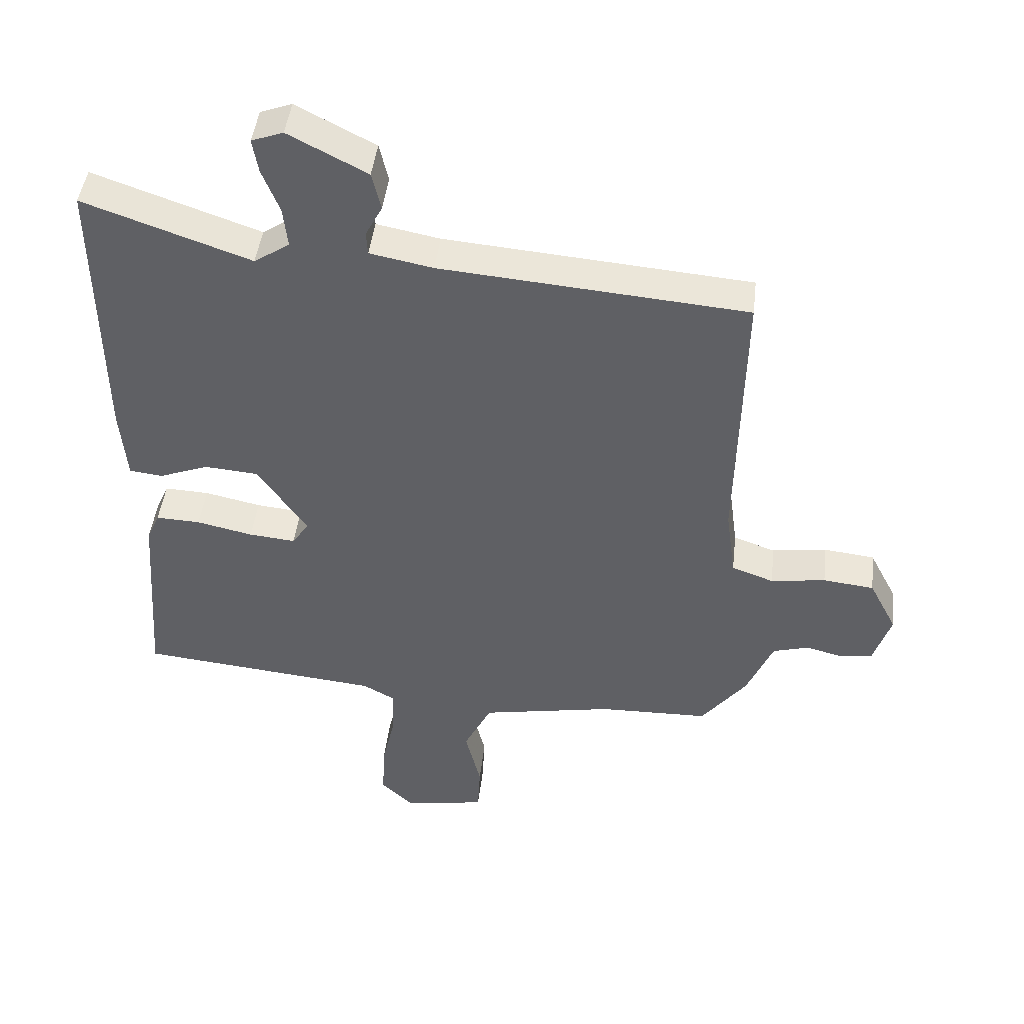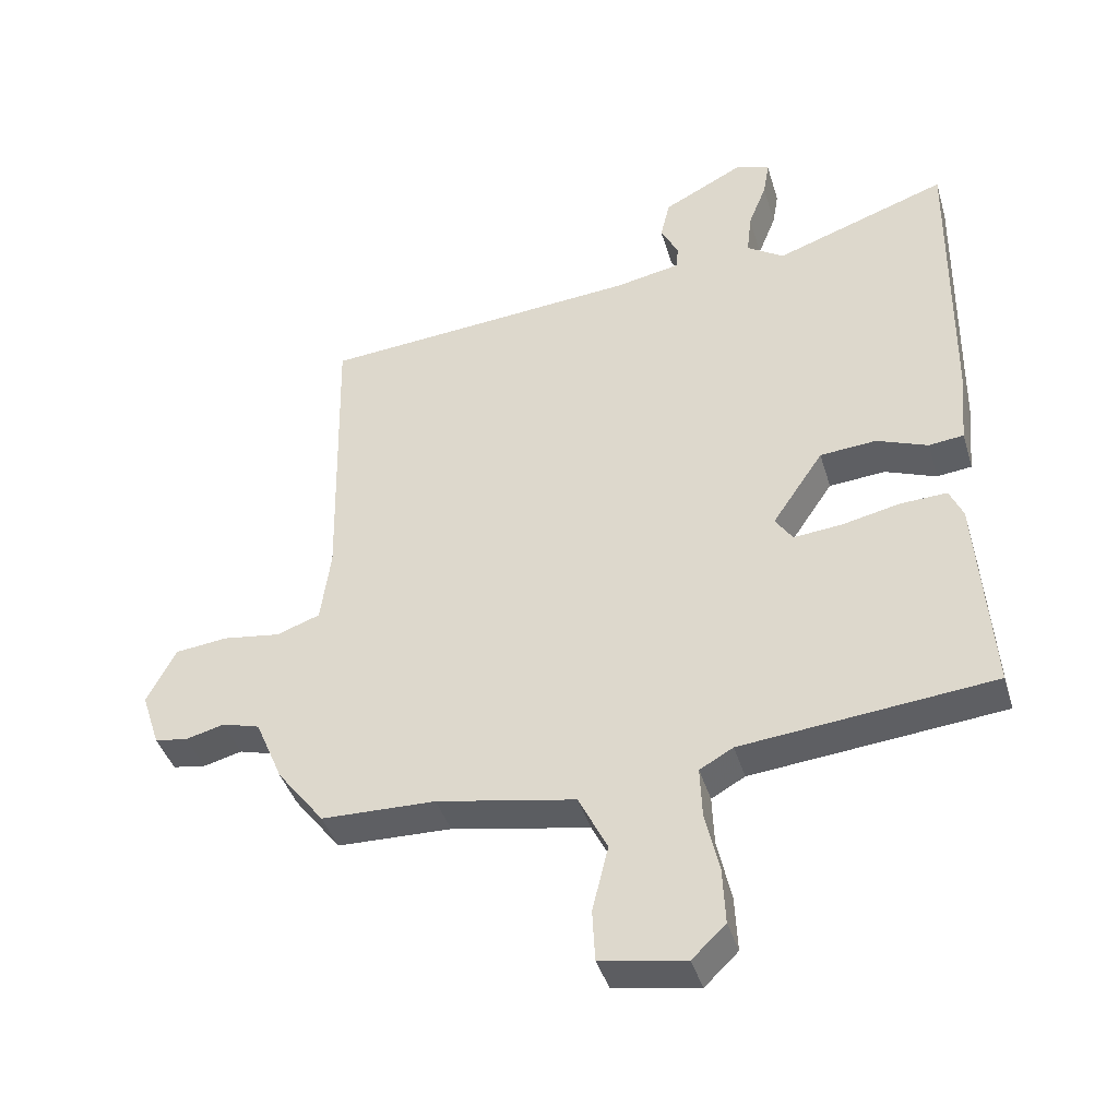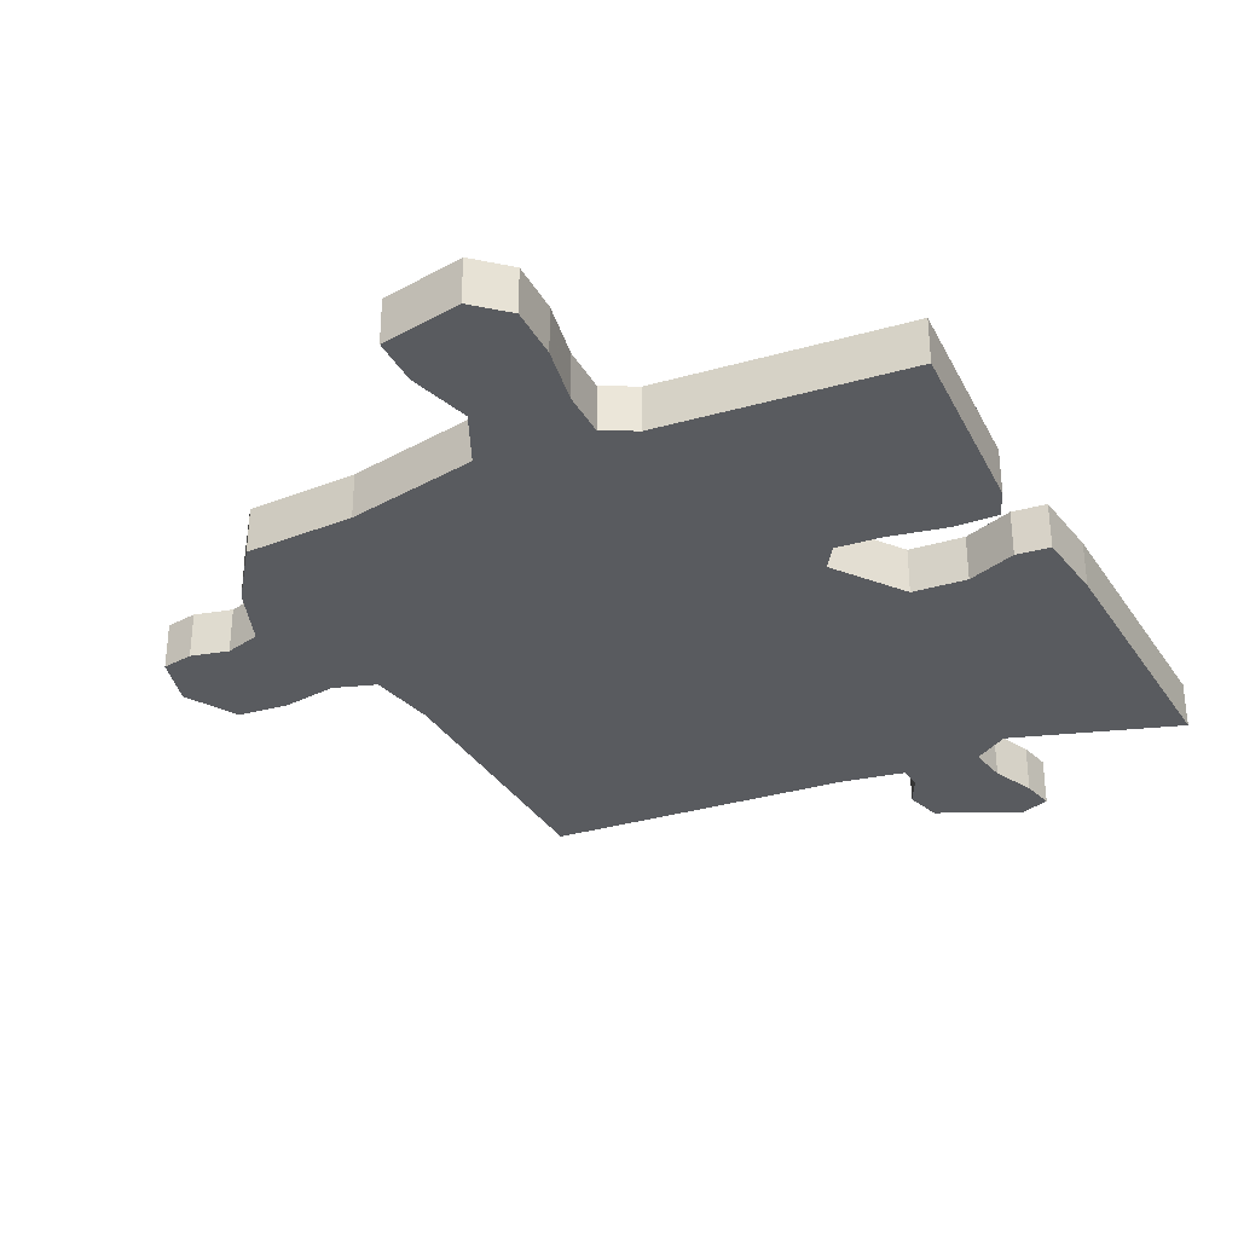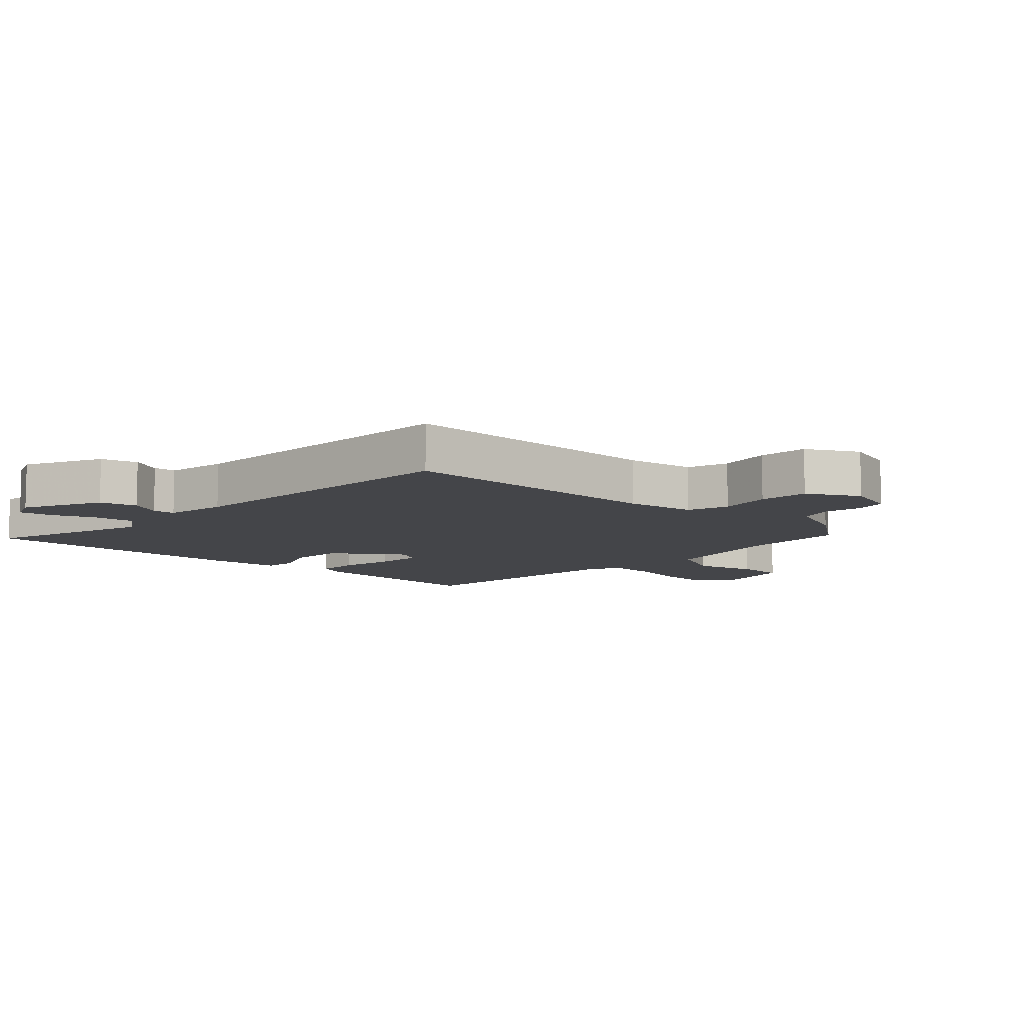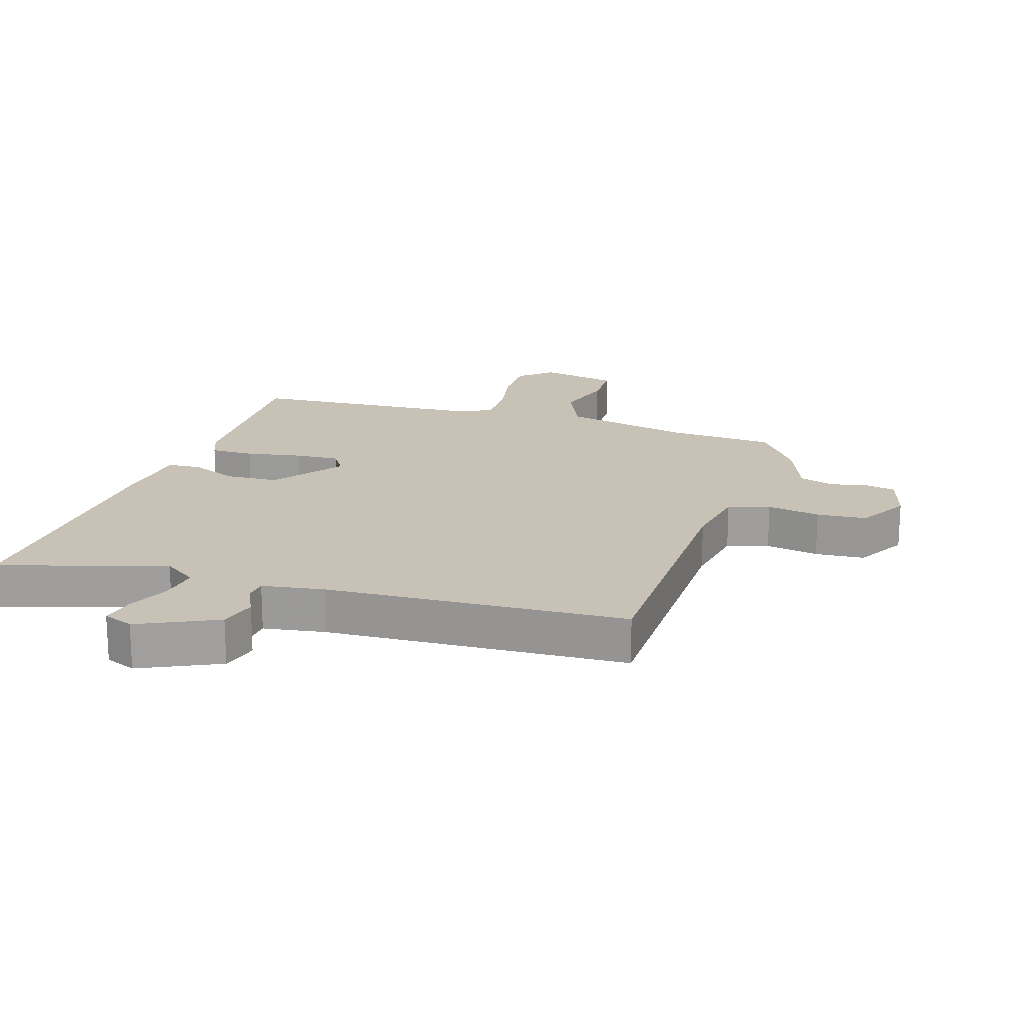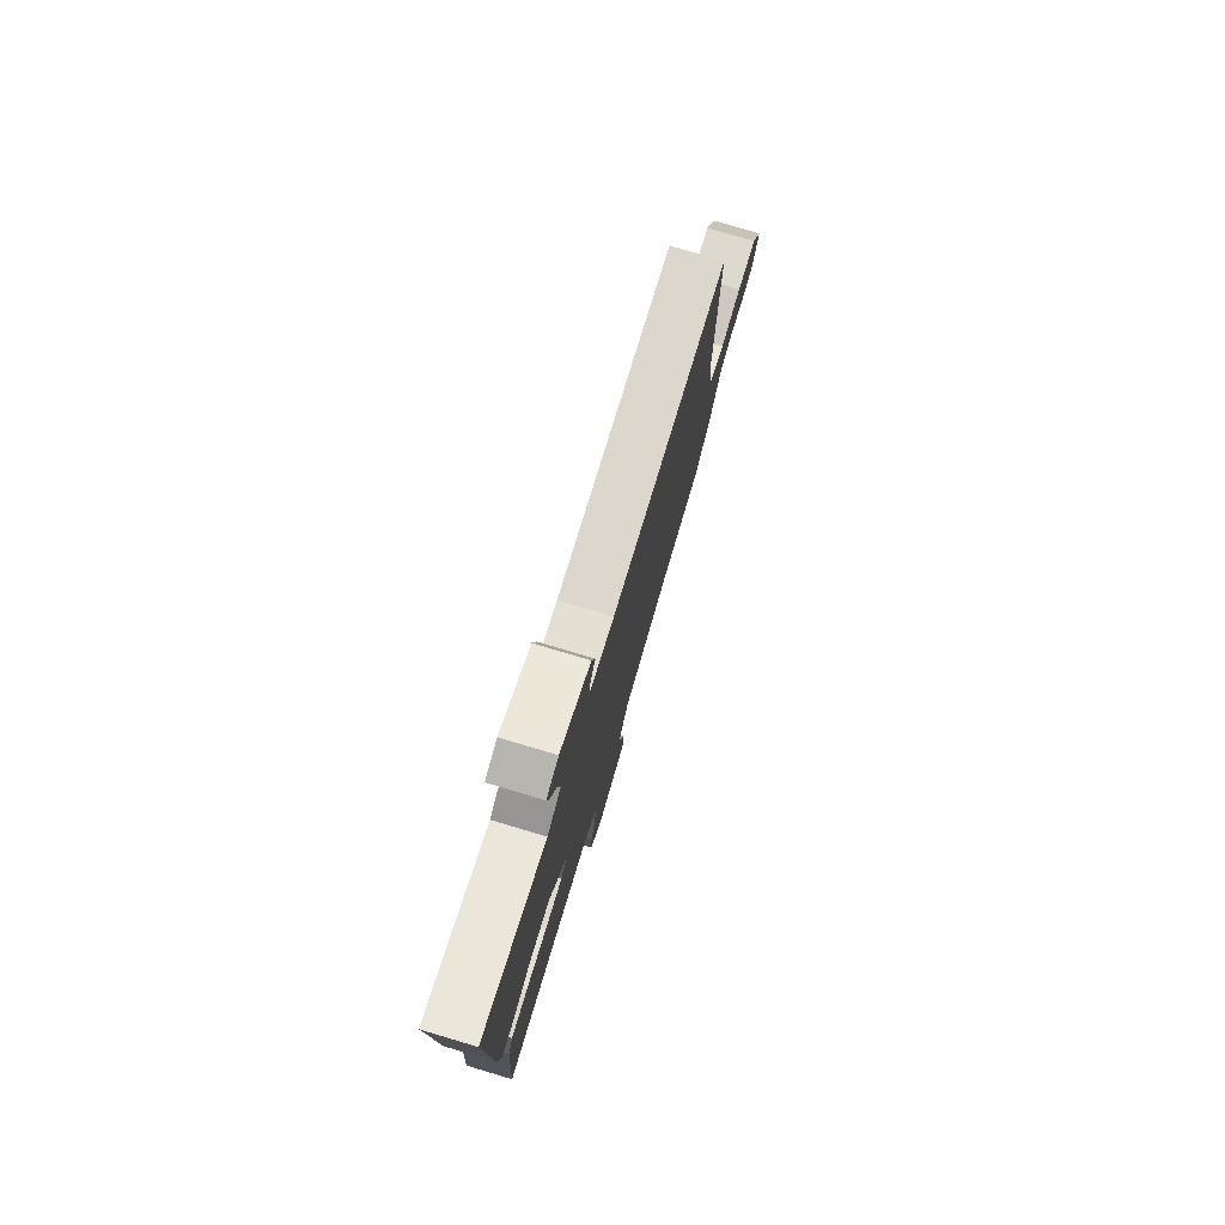
<metadata>
{"format":"obj","ext":"obj","renderer":"f3d","projection":"perspective","resolution":1024,"background":"white","views":[{"elev":45.0,"azim":6.6,"up":"+Z"},{"elev":-40.9,"azim":-163.8,"up":"+Z"},{"elev":-32.0,"azim":-152.4,"up":"+Y"},{"elev":-9.1,"azim":48.3,"up":"+Y"},{"elev":19.0,"azim":19.7,"up":"+Y"},{"elev":78.1,"azim":-73.4,"up":"+Z"}]}
</metadata>
<code>
v -0.512 0.07 -0.452
v -0.49 0.07 -0.15
v -0.47 0.07 -0.105
v -0.401 0.07 -0.108
v -0.314 0.07 -0.127
v -0.242 0.07 -0.134
v -0.216 0.07 -0.096
v -0.292 0.07 0.016
v -0.376 0.07 0.023
v -0.452 0.07 -0.006
v -0.504 0.07 0
v -0.514 0.07 0.113
v -0.519 0.07 0.551
v -0.261 0.07 0.461
v -0.206 0.07 0.497
v -0.213 0.07 0.56
v -0.24 0.07 0.628
v -0.249 0.07 0.681
v -0.2 0.07 0.699
v -0.078 0.07 0.636
v -0.064 0.07 0.577
v -0.09 0.07 0.528
v -0.088 0.07 0.492
v 0.01 0.07 0.473
v 0.484 0.07 0.433
v 0.475 0.07 -0.001
v 0.49 0.07 -0.111
v 0.555 0.07 -0.134
v 0.64 0.07 -0.122
v 0.719 0.07 -0.131
v 0.762 0.07 -0.214
v 0.735 0.07 -0.296
v 0.686 0.07 -0.304
v 0.628 0.07 -0.289
v 0.572 0.07 -0.305
v 0.531 0.07 -0.401
v 0.461 0.07 -0.491
v 0.291 0.07 -0.495
v 0.085 0.07 -0.533
v 0.042 0.07 -0.619
v 0.066 0.07 -0.717
v 0.062 0.07 -0.794
v -0.065 0.07 -0.816
v -0.115 0.07 -0.768
v -0.111 0.07 -0.685
v -0.09 0.07 -0.592
v -0.087 0.07 -0.518
v -0.137 0.07 -0.49
v -0.512 0 -0.452
v -0.49 0 -0.15
v -0.47 0 -0.105
v -0.401 0 -0.108
v -0.314 0 -0.127
v -0.242 0 -0.134
v -0.216 0 -0.096
v -0.292 0 0.016
v -0.376 0 0.023
v -0.452 0 -0.006
v -0.504 0 0
v -0.514 0 0.113
v -0.519 0 0.551
v -0.261 0 0.461
v -0.206 0 0.497
v -0.213 0 0.56
v -0.24 0 0.628
v -0.249 0 0.681
v -0.2 0 0.699
v -0.078 0 0.636
v -0.064 0 0.577
v -0.09 0 0.528
v -0.088 0 0.492
v 0.01 0 0.473
v 0.484 0 0.433
v 0.475 0 -0.001
v 0.49 0 -0.111
v 0.555 0 -0.134
v 0.64 0 -0.122
v 0.719 0 -0.131
v 0.762 0 -0.214
v 0.735 0 -0.296
v 0.686 0 -0.304
v 0.628 0 -0.289
v 0.572 0 -0.305
v 0.531 0 -0.401
v 0.461 0 -0.491
v 0.291 0 -0.495
v 0.085 0 -0.533
v 0.042 0 -0.619
v 0.066 0 -0.717
v 0.062 0 -0.794
v -0.065 0 -0.816
v -0.115 0 -0.768
v -0.111 0 -0.685
v -0.09 0 -0.592
v -0.087 0 -0.518
v -0.137 0 -0.49
f 44 45 46
f 43 44 46
f 42 43 46
f 41 42 46
f 40 41 46
f 39 40 46 47
f 38 39 47 48
f 1 2 3
f 48 1 3
f 38 48 3
f 37 38 3
f 36 37 3
f 35 36 3
f 32 33 34
f 31 32 34
f 30 31 34
f 29 30 34
f 28 29 34
f 27 28 34 35
f 24 25 26
f 23 24 26 27
f 20 21 22
f 19 20 22
f 18 19 22
f 17 18 22
f 16 17 22
f 15 16 22 23
f 23 27 35
f 15 23 35
f 14 15 35
f 12 13 14
f 11 12 14
f 10 11 14
f 9 10 14
f 3 4 5
f 35 3 5
f 35 5 6
f 8 9 14
f 7 8 14 35
f 6 7 35
f 94 93 92
f 94 92 91
f 94 91 90
f 94 90 89
f 94 89 88
f 95 94 88 87
f 96 95 87 86
f 51 50 49
f 51 49 96
f 51 96 86
f 51 86 85
f 51 85 84
f 51 84 83
f 82 81 80
f 82 80 79
f 82 79 78
f 82 78 77
f 82 77 76
f 83 82 76 75
f 74 73 72
f 75 74 72 71
f 70 69 68
f 70 68 67
f 70 67 66
f 70 66 65
f 70 65 64
f 71 70 64 63
f 83 75 71
f 83 71 63
f 83 63 62
f 62 61 60
f 62 60 59
f 62 59 58
f 62 58 57
f 53 52 51
f 53 51 83
f 54 53 83
f 62 57 56
f 83 62 56 55
f 83 55 54
f 1 49 50 2
f 2 50 51 3
f 3 51 52 4
f 4 52 53 5
f 5 53 54 6
f 6 54 55 7
f 7 55 56 8
f 8 56 57 9
f 9 57 58 10
f 10 58 59 11
f 11 59 60 12
f 12 60 61 13
f 13 61 62 14
f 14 62 63 15
f 15 63 64 16
f 16 64 65 17
f 17 65 66 18
f 18 66 67 19
f 19 67 68 20
f 20 68 69 21
f 21 69 70 22
f 22 70 71 23
f 23 71 72 24
f 24 72 73 25
f 25 73 74 26
f 26 74 75 27
f 27 75 76 28
f 28 76 77 29
f 29 77 78 30
f 30 78 79 31
f 31 79 80 32
f 32 80 81 33
f 33 81 82 34
f 34 82 83 35
f 35 83 84 36
f 36 84 85 37
f 37 85 86 38
f 38 86 87 39
f 39 87 88 40
f 40 88 89 41
f 41 89 90 42
f 42 90 91 43
f 43 91 92 44
f 44 92 93 45
f 45 93 94 46
f 46 94 95 47
f 47 95 96 48
f 48 96 49 1

</code>
